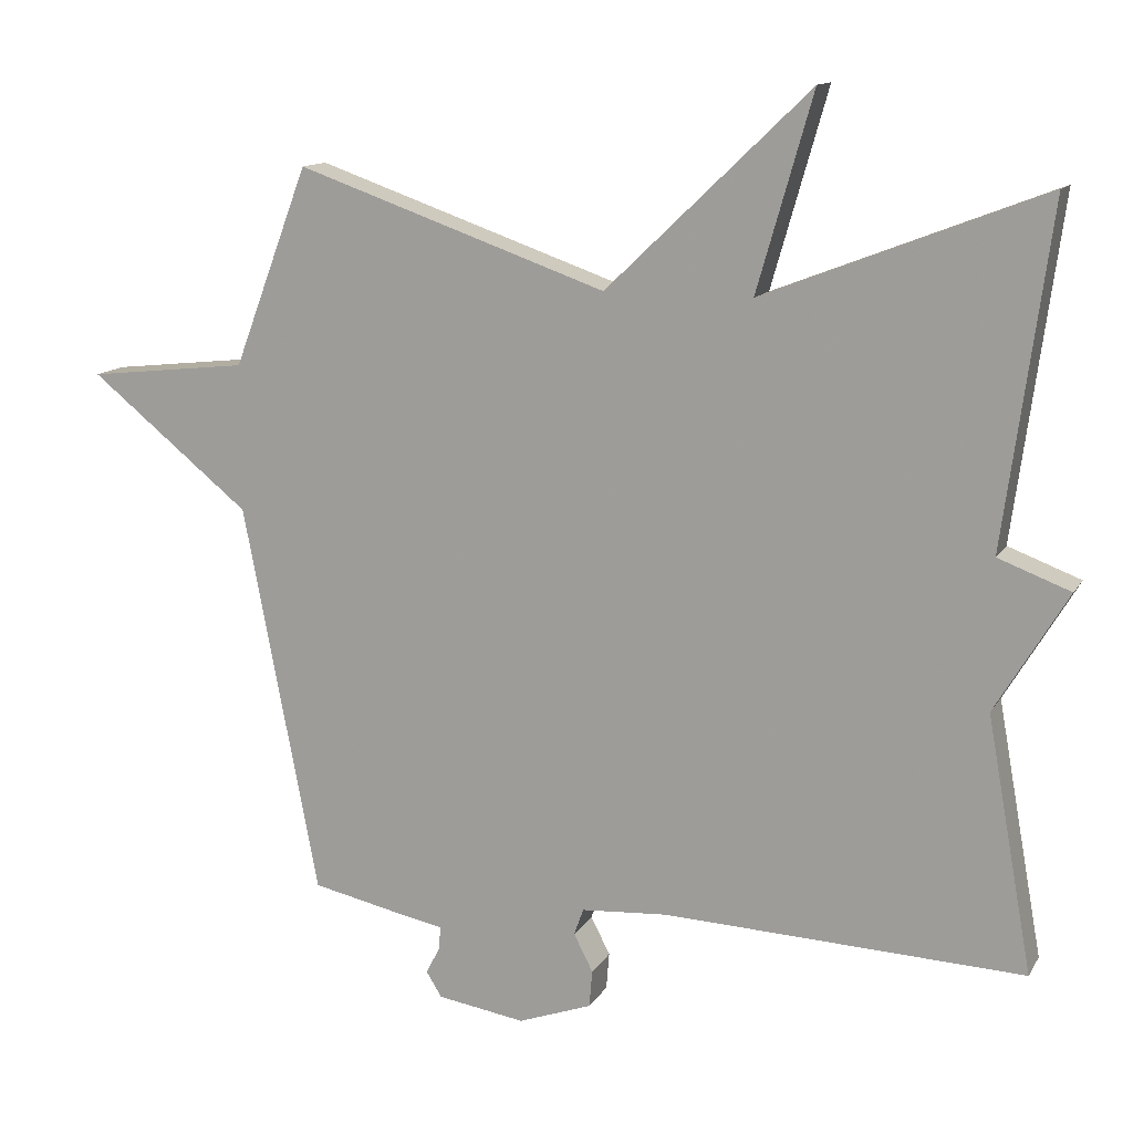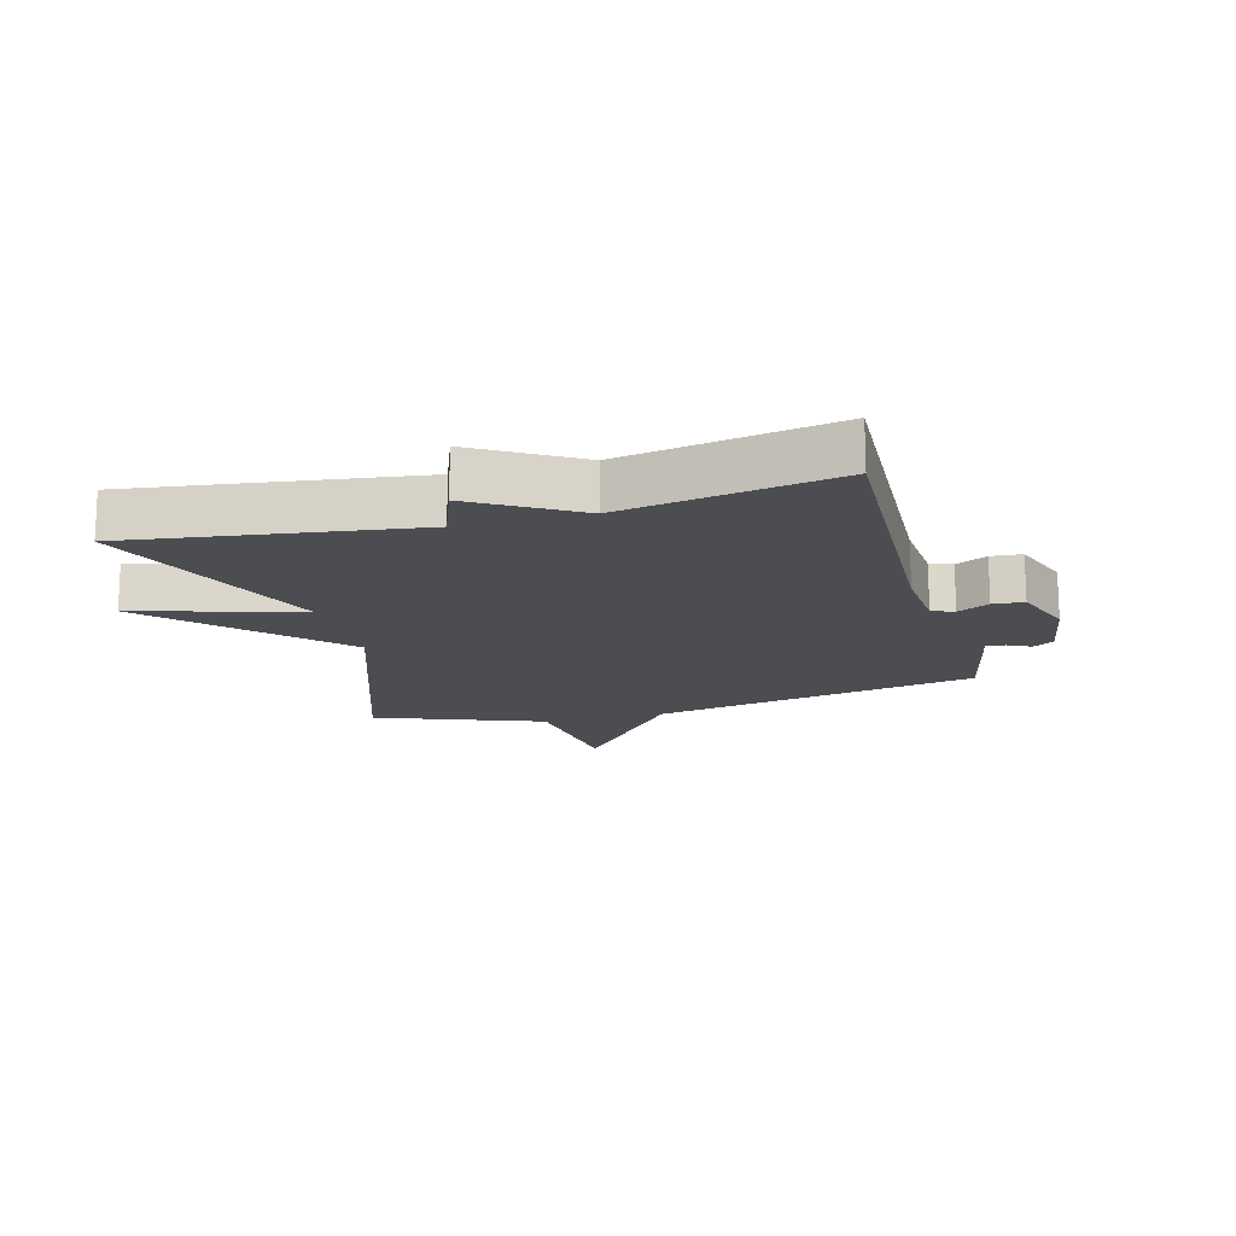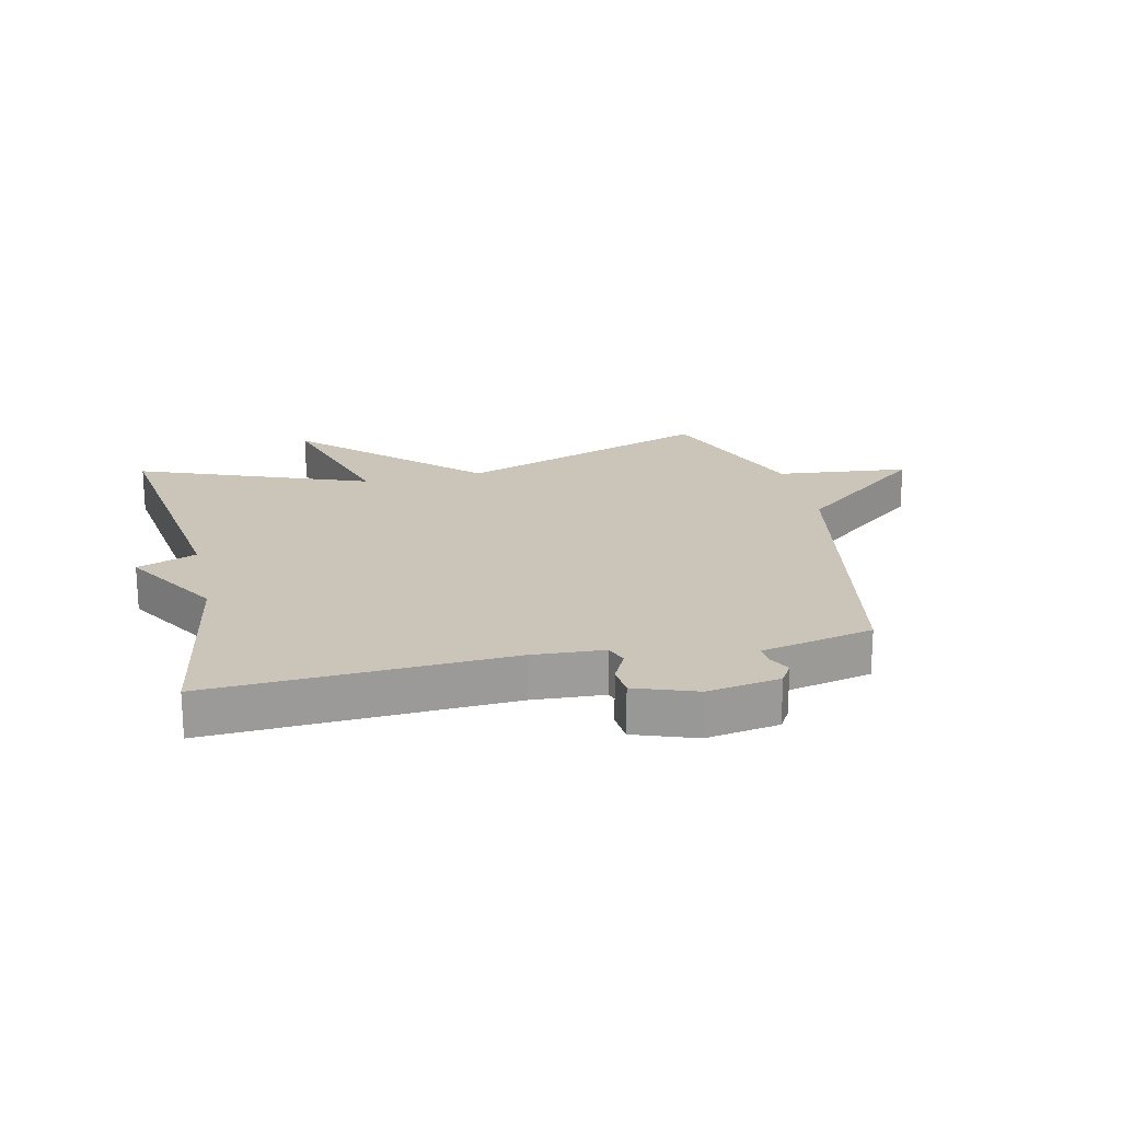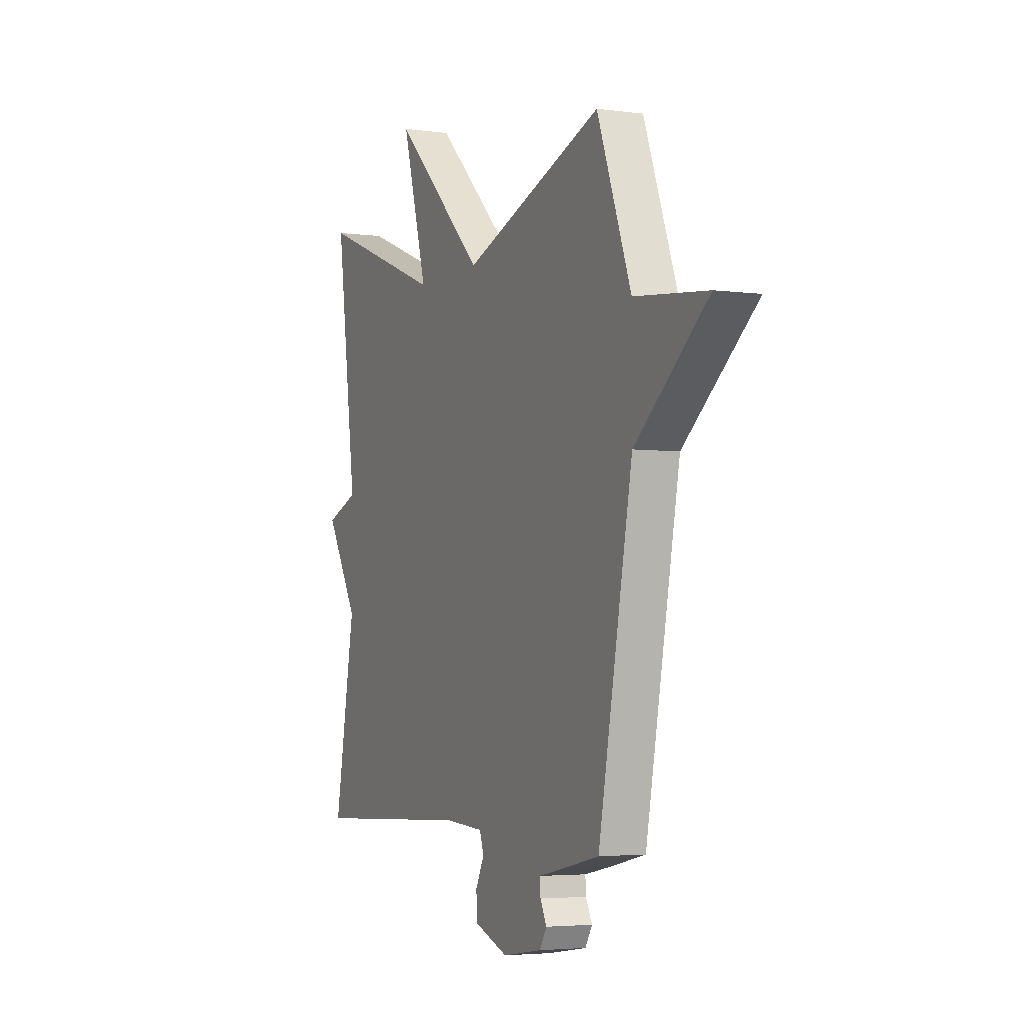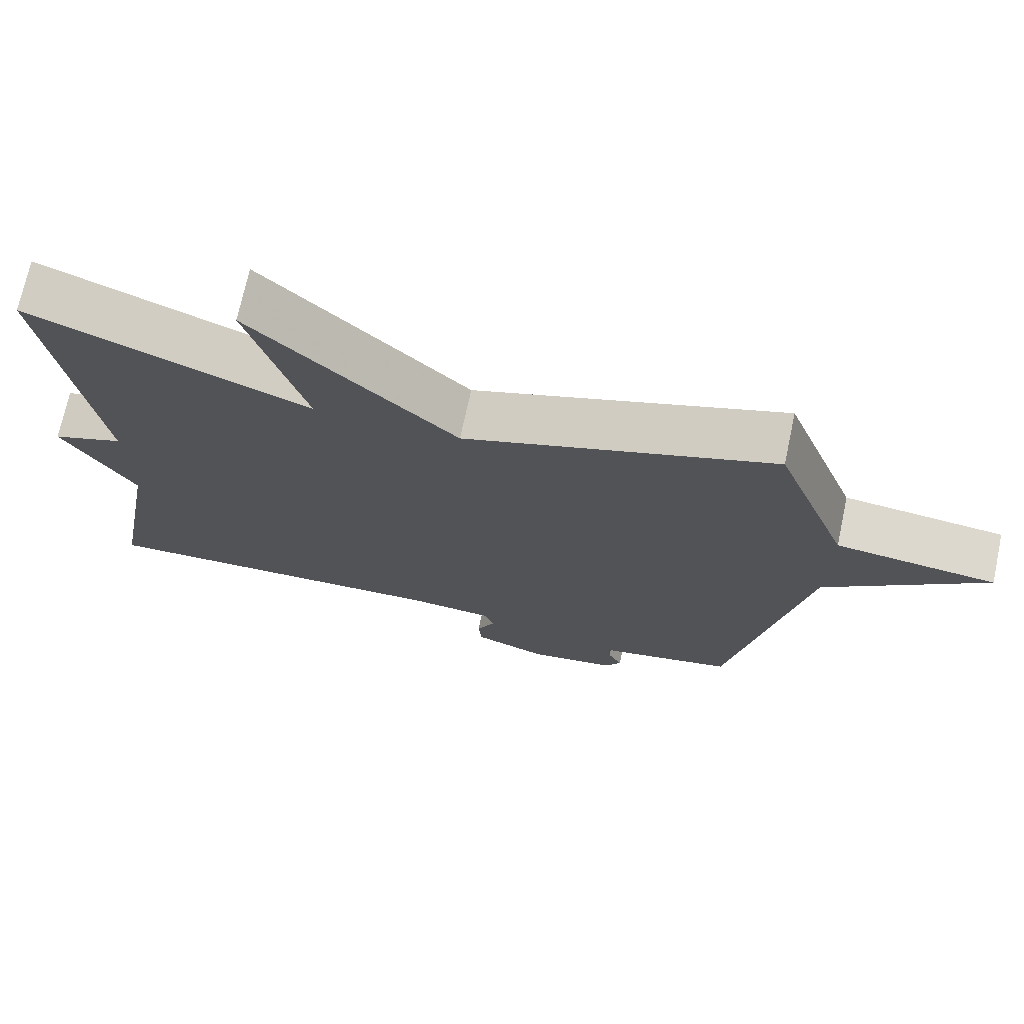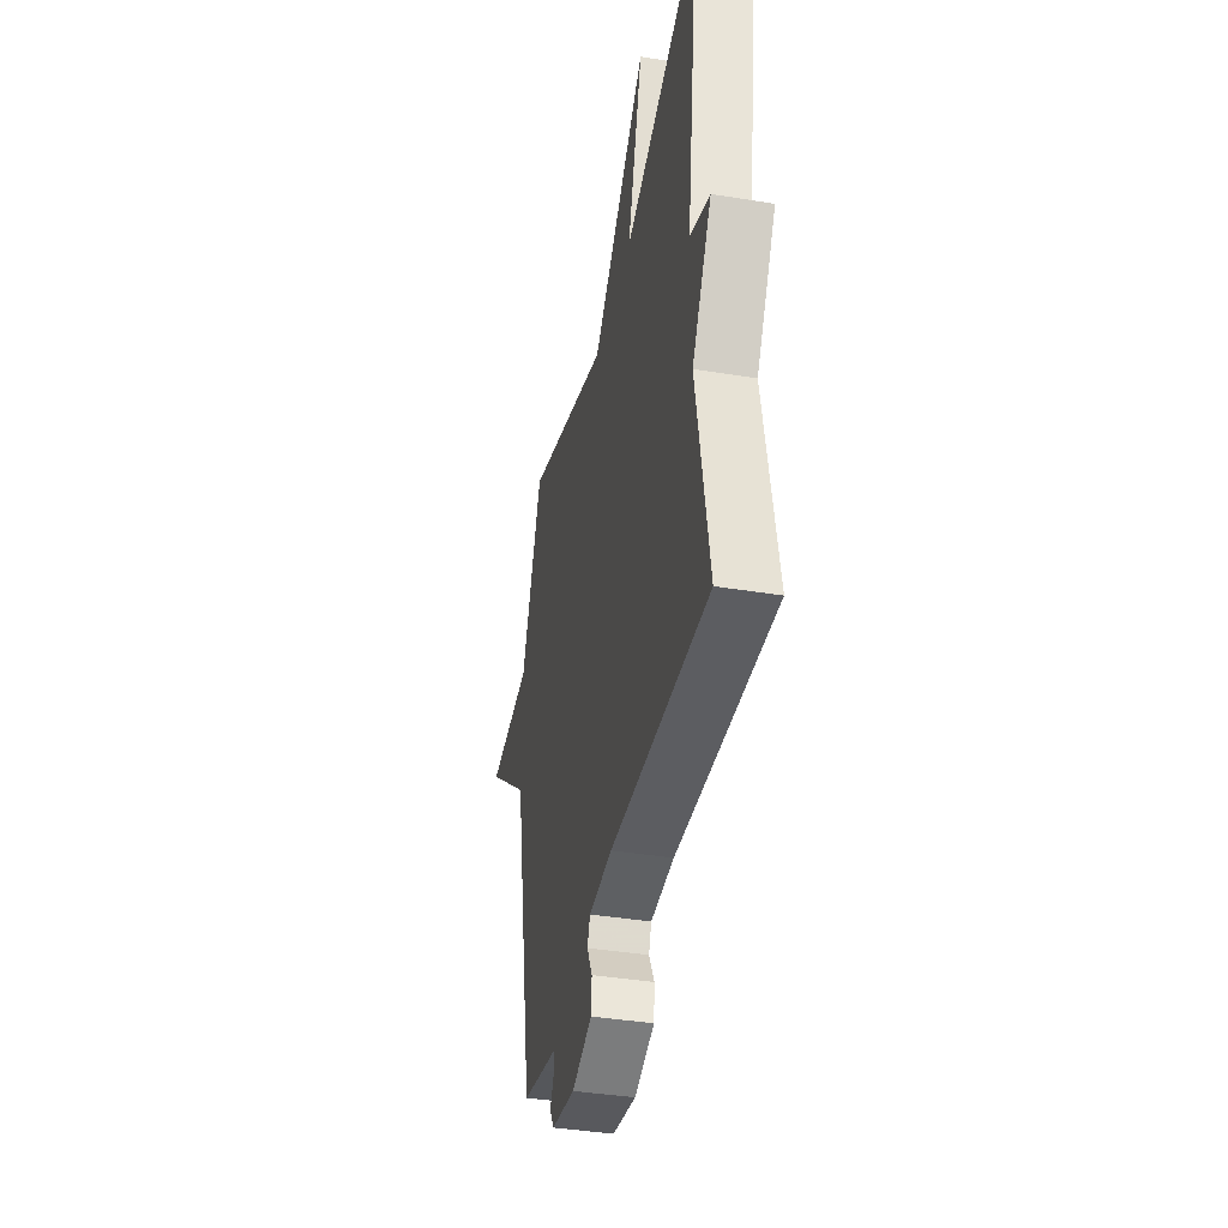
<metadata>
{"format":"obj","ext":"obj","renderer":"f3d","projection":"perspective","resolution":1024,"background":"white","views":[{"elev":12.9,"azim":20.1,"up":"+Z"},{"elev":-15.9,"azim":105.3,"up":"+Y"},{"elev":20.3,"azim":167.0,"up":"+Y"},{"elev":-4.0,"azim":-114.1,"up":"+Z"},{"elev":71.7,"azim":-167.9,"up":"+Z"},{"elev":-38.9,"azim":78.4,"up":"+Z"}]}
</metadata>
<code>
v -0.5 0.07 0.5
v -0.079 0.07 0.353
v 0.197 0.07 0.618
v 0.121 0.07 0.353
v 0.5 0.07 0.5
v 0.438 0.07 0.044
v 0.536 0.07 0.007
v 0.438 0.07 -0.156
v 0.5 0.07 -0.5
v 0.012 0.07 -0.479
v -0.105 0.07 -0.487
v -0.118 0.07 -0.523
v -0.092 0.07 -0.574
v -0.096 0.07 -0.624
v -0.196 0.07 -0.66
v -0.315 0.07 -0.641
v -0.336 0.07 -0.607
v -0.317 0.07 -0.57
v -0.315 0.07 -0.539
v -0.389 0.07 -0.524
v -0.5 0.07 -0.5
v -0.602 0.07 0.03
v -0.82 0.07 0.206
v -0.602 0.07 0.23
v -0.5 0 0.5
v -0.079 0 0.353
v 0.197 0 0.618
v 0.121 0 0.353
v 0.5 0 0.5
v 0.438 0 0.044
v 0.536 0 0.007
v 0.438 0 -0.156
v 0.5 0 -0.5
v 0.012 0 -0.479
v -0.105 0 -0.487
v -0.118 0 -0.523
v -0.092 0 -0.574
v -0.096 0 -0.624
v -0.196 0 -0.66
v -0.315 0 -0.641
v -0.336 0 -0.607
v -0.317 0 -0.57
v -0.315 0 -0.539
v -0.389 0 -0.524
v -0.5 0 -0.5
v -0.602 0 0.03
v -0.82 0 0.206
v -0.602 0 0.23
f 22 23 24
f 24 1 2
f 22 24 2
f 21 22 2
f 20 21 2
f 19 20 2
f 2 3 4
f 19 2 4
f 18 19 4
f 16 17 18
f 15 16 18
f 14 15 18
f 13 14 18
f 12 13 18
f 11 12 18 4
f 4 5 6
f 11 4 6
f 10 11 6
f 8 9 10
f 6 7 8 10
f 48 47 46
f 26 25 48
f 26 48 46
f 26 46 45
f 26 45 44
f 26 44 43
f 28 27 26
f 28 26 43
f 28 43 42
f 42 41 40
f 42 40 39
f 42 39 38
f 42 38 37
f 42 37 36
f 28 42 36 35
f 30 29 28
f 30 28 35
f 30 35 34
f 34 33 32
f 34 32 31 30
f 1 25 26 2
f 2 26 27 3
f 3 27 28 4
f 4 28 29 5
f 5 29 30 6
f 6 30 31 7
f 7 31 32 8
f 8 32 33 9
f 9 33 34 10
f 10 34 35 11
f 11 35 36 12
f 12 36 37 13
f 13 37 38 14
f 14 38 39 15
f 15 39 40 16
f 16 40 41 17
f 17 41 42 18
f 18 42 43 19
f 19 43 44 20
f 20 44 45 21
f 21 45 46 22
f 22 46 47 23
f 23 47 48 24
f 24 48 25 1

</code>
